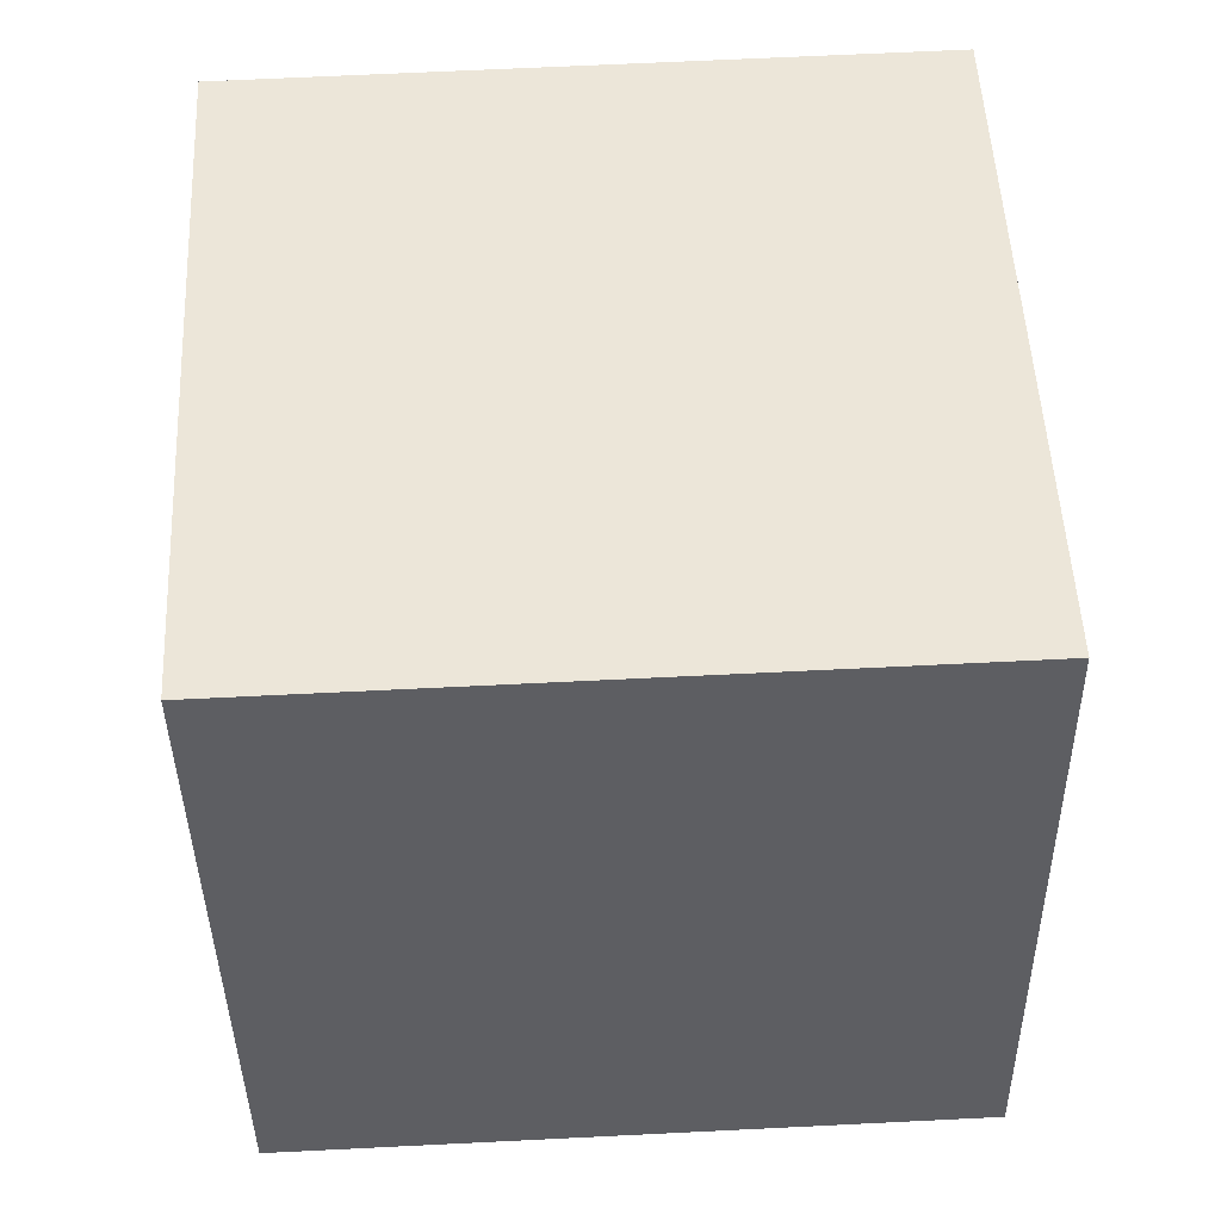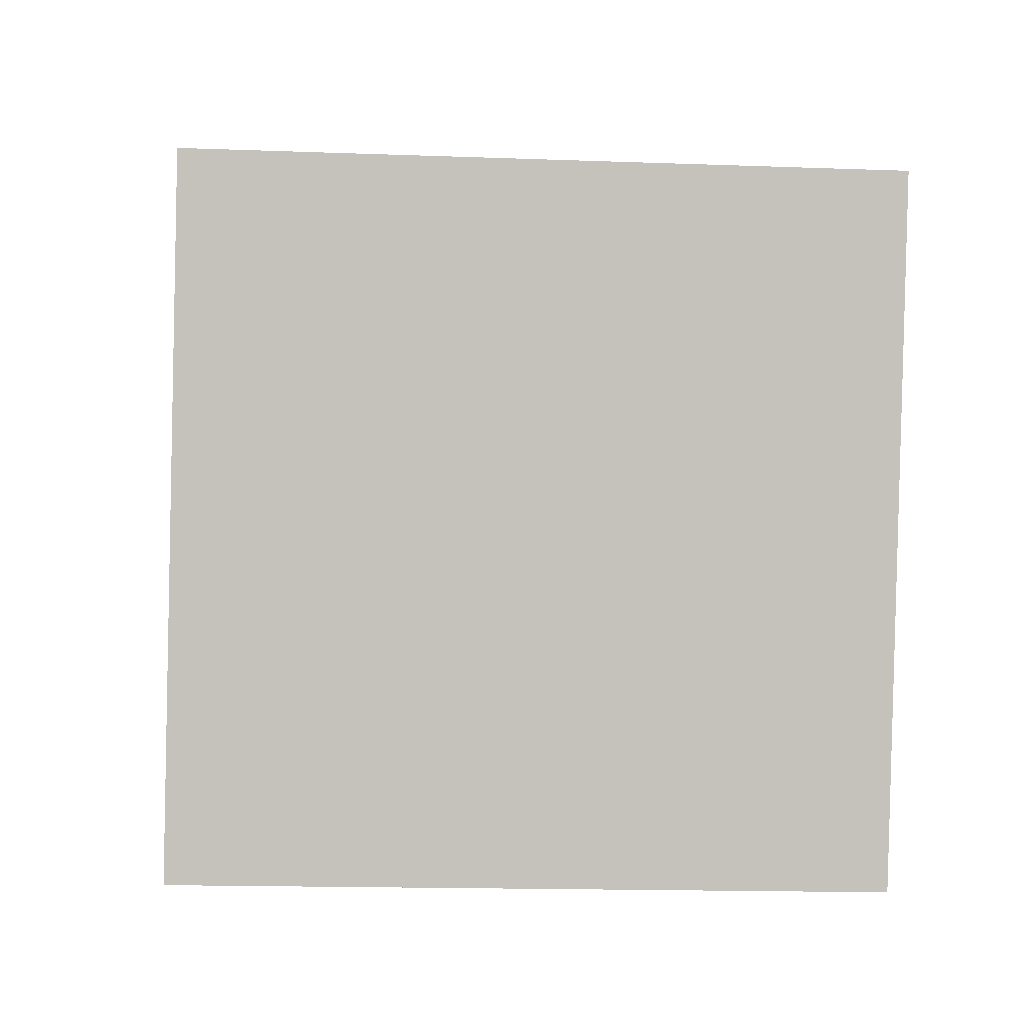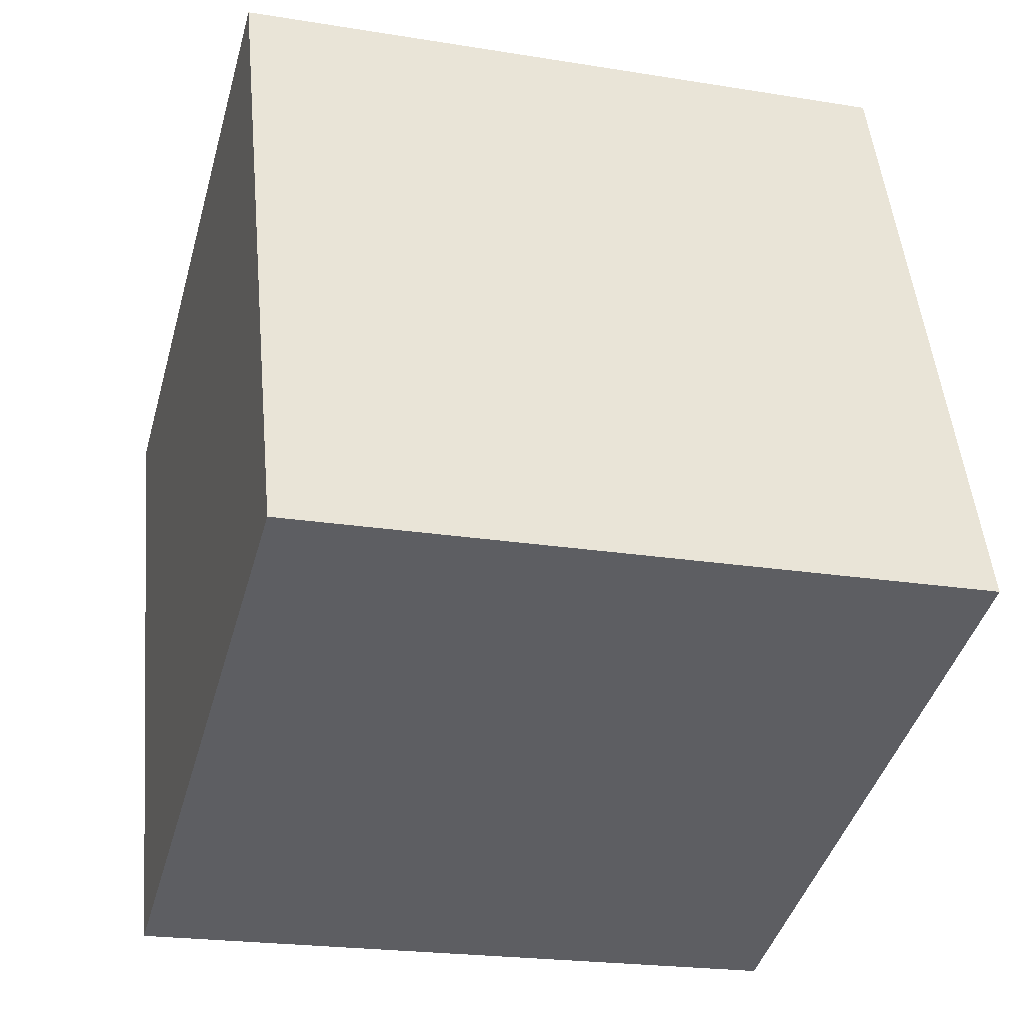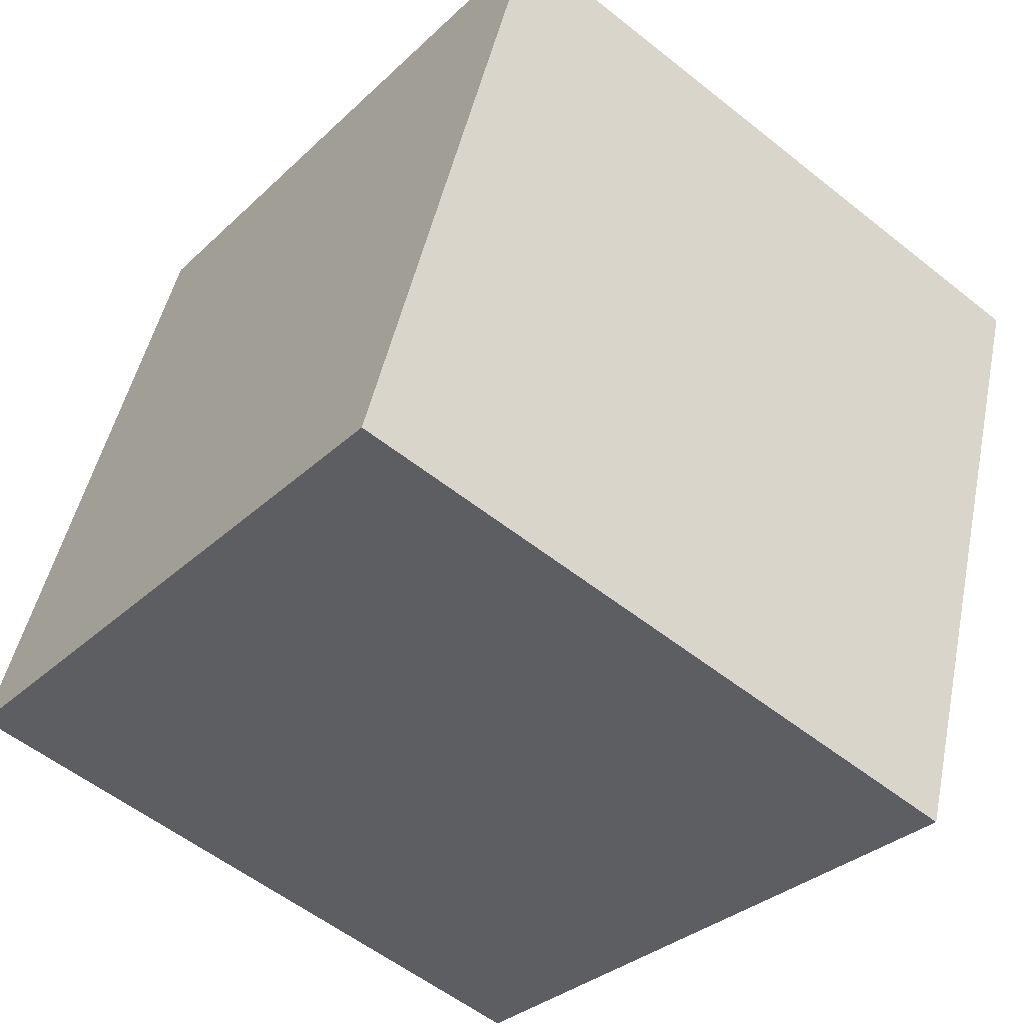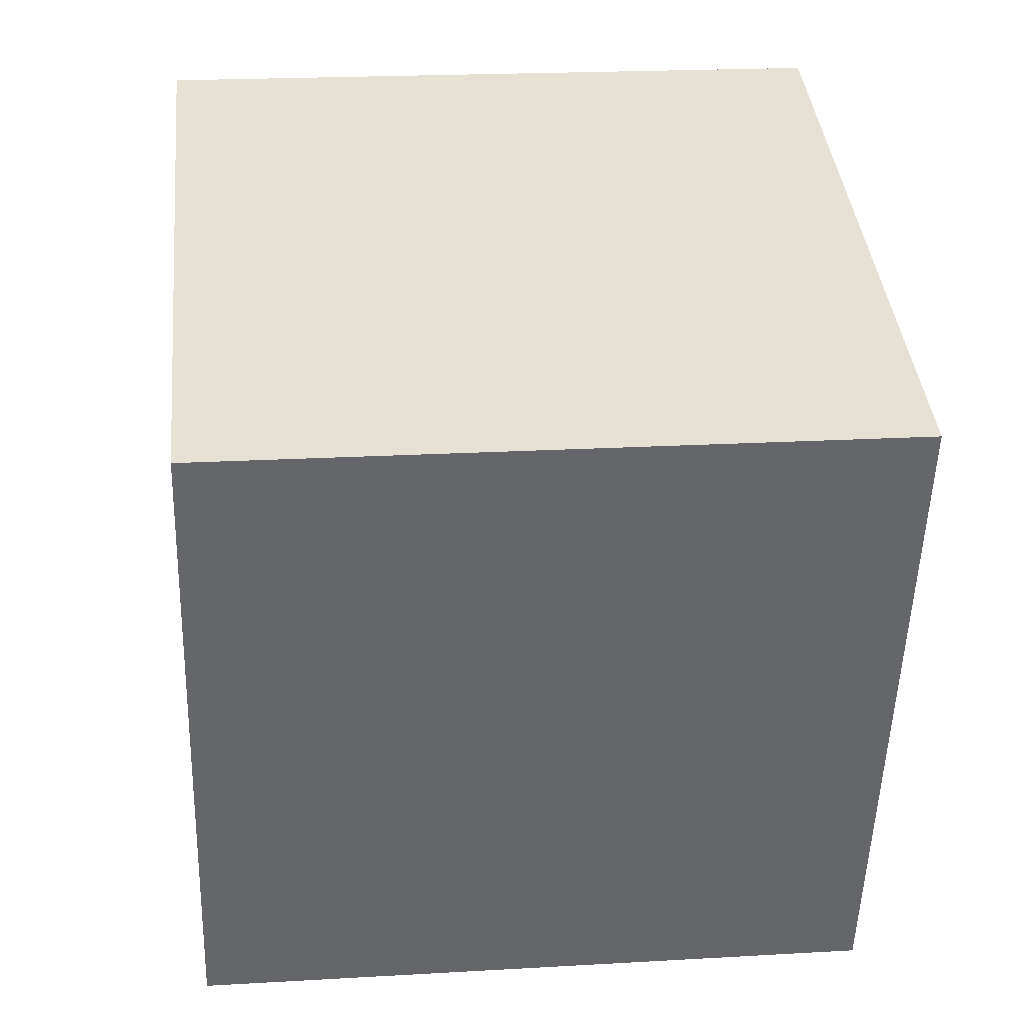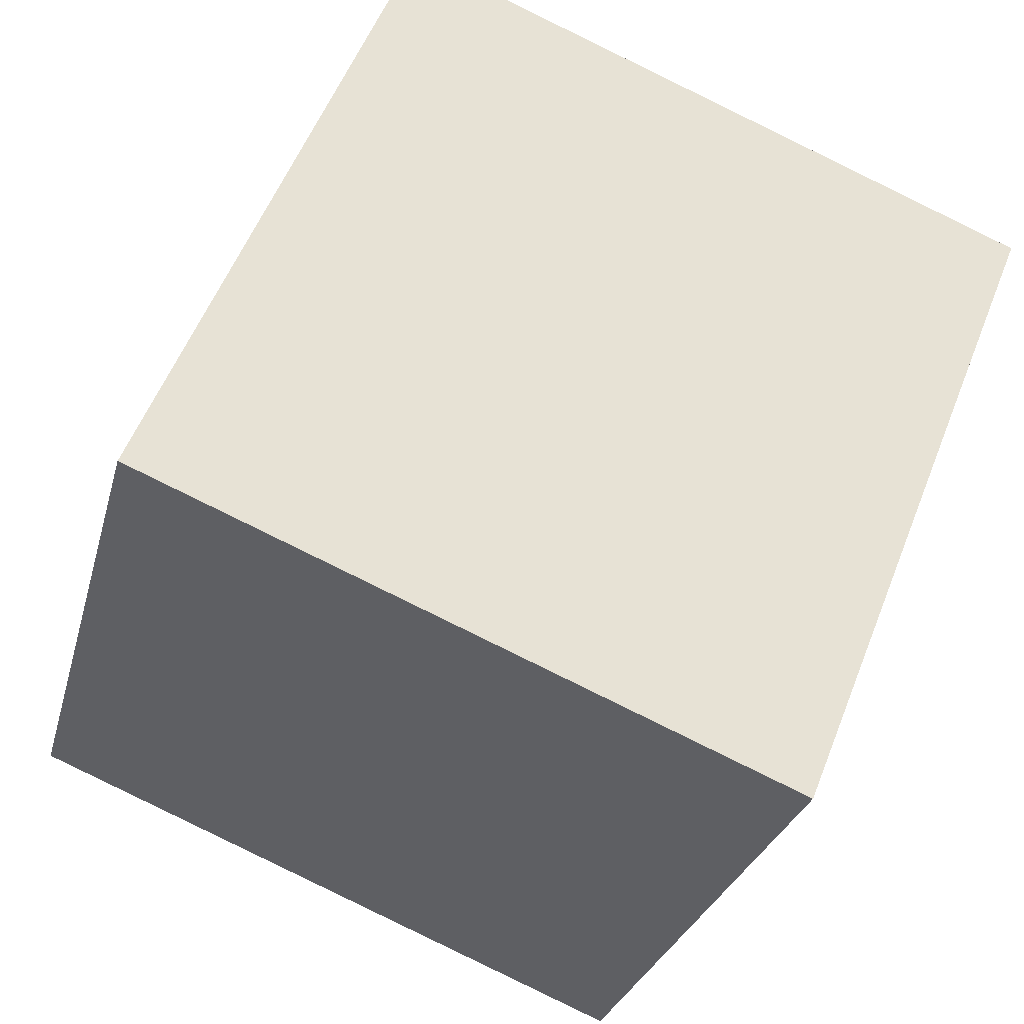
<metadata>
{"format":"obj","ext":"obj","renderer":"f3d","projection":"perspective","resolution":1024,"background":"white","views":[{"elev":66.2,"azim":-2.6,"up":"+Z"},{"elev":-13.0,"azim":175.7,"up":"+Y"},{"elev":49.8,"azim":84.7,"up":"+Y"},{"elev":-31.6,"azim":52.9,"up":"+Z"},{"elev":23.4,"azim":174.1,"up":"+Y"},{"elev":56.0,"azim":111.3,"up":"+Y"}]}
</metadata>
<code>
v 0.7194 0.6515 -0.3254
v 0.719 0.7562 0.06064
v 0.7206 0.3702 0.1654
v 0.7194 0.6515 -0.3254
v 0.7206 0.3702 0.1654
v 0.721 0.2654 -0.2206
v 0.3194 0.6498 -0.3254
v 0.321 0.2638 -0.2206
v 0.3206 0.3685 0.1654
v 0.3194 0.6498 -0.3254
v 0.3206 0.3685 0.1654
v 0.319 0.7546 0.06064
v 0.7194 0.6515 -0.3254
v 0.3194 0.6498 -0.3254
v 0.319 0.7546 0.06064
v 0.7194 0.6515 -0.3254
v 0.319 0.7546 0.06064
v 0.719 0.7562 0.06064
v 0.719 0.7562 0.06064
v 0.319 0.7546 0.06064
v 0.3206 0.3685 0.1654
v 0.719 0.7562 0.06064
v 0.3206 0.3685 0.1654
v 0.7206 0.3702 0.1654
v 0.7206 0.3702 0.1654
v 0.3206 0.3685 0.1654
v 0.321 0.2638 -0.2206
v 0.7206 0.3702 0.1654
v 0.321 0.2638 -0.2206
v 0.721 0.2654 -0.2206
v 0.3194 0.6498 -0.3254
v 0.7194 0.6515 -0.3254
v 0.721 0.2654 -0.2206
v 0.3194 0.6498 -0.3254
v 0.721 0.2654 -0.2206
v 0.321 0.2638 -0.2206
f 1 2 3
f 4 5 6
f 7 8 9
f 10 11 12
f 13 14 15
f 16 17 18
f 19 20 21
f 22 23 24
f 25 26 27
f 28 29 30
f 31 32 33
f 34 35 36

</code>
